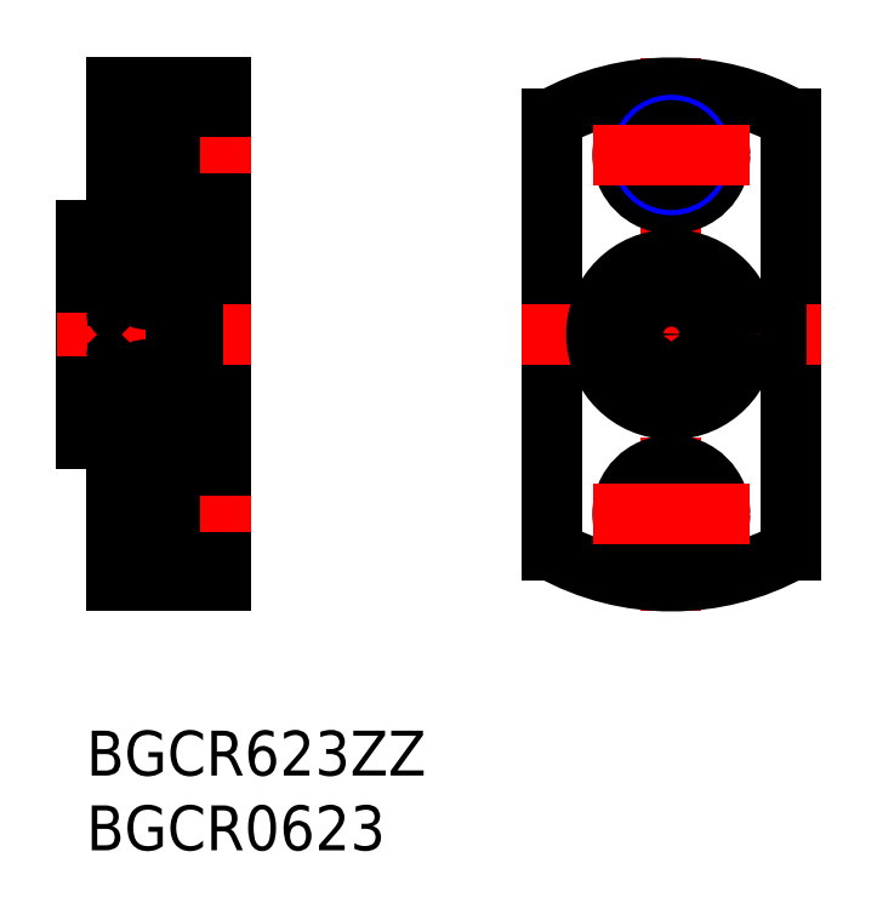
<metadata>
{"format":"dxf","ext":"dxf","renderer":"ezdxf+matplotlib","layout":"modelspace","background":"white","min_lineweight":24,"dpi":150}
</metadata>
<code>
0
SECTION
2
ENTITIES
0
INSERT
8
MSM_CONTINUOUS
2
*U4
10
0
20
0
30
0
0
INSERT
8
MSM_CONTINUOUS
2
*U5
10
0
20
0
30
0
0
LINE
8
MSM_CONTINUOUS
10
2
20
31.35
30
0
11
2
21
21.65
31
0
0
LINE
8
MSM_CONTINUOUS
10
6
20
31.7
30
0
11
6
21
21.3
31
0
0
LINE
8
MSM_CONTINUOUS
10
0
20
19.5
30
0
11
0
21
33.5
31
0
0
LINE
8
MSM_CONTINUOUS
10
9
20
43
30
0
11
9
21
10
31
0
0
LINE
8
MSM_CONTINUOUS
10
5.85
20
25
30
0
11
2.15
21
25
31
0
0
LINE
8
MSM_CONTINUOUS
10
6
20
21.5
30
0
11
2.15
21
21.5
31
0
0
LINE
8
MSM_CONTINUOUS
10
5.85
20
28
30
0
11
2.15
21
28
31
0
0
LINE
8
MSM_CONTINUOUS
10
9
20
10
30
0
11
2
21
10
31
0
0
LINE
8
MSM_CONTINUOUS
10
2
20
12.85
30
0
11
5.6
21
12.85
31
0
0
LINE
8
MSM_NARROW
10
2
20
12.5
30
0
11
5.6
21
12.5
31
0
0
LINE
8
MSM_NARROW
10
2
20
16.5
30
0
11
5.6
21
16.5
31
0
0
LINE
8
MSM_CONTINUOUS
10
2
20
16.15
30
0
11
5.6
21
16.15
31
0
0
LINE
8
MSM_CENTER
10
6.195e-07
20
14.5
30
0
11
11
21
14.5
31
0
0
LINE
8
MSM_CENTER
10
-2
20
26.5
30
0
11
11
21
26.5
31
0
0
LINE
8
MSM_CONTINUOUS
10
2
20
10
30
0
11
2
21
19.5
31
0
0
LINE
8
MSM_CONTINUOUS
10
0
20
19.5
30
0
11
2
21
19.5
31
0
0
ARC
8
MSM_CONTINUOUS
10
2.15
20
24.85
30
0
40
0.15
50
90
51
180
0
LINE
8
MSM_CONTINUOUS
10
3.428
20
23.9
30
0
11
2.1
21
23.9
31
0
0
LINE
8
MSM_CONTINUOUS
10
2.483
20
23.78
30
0
11
2.362
21
23.78
31
0
0
LINE
8
MSM_CONTINUOUS
10
2.241
20
22.54
30
0
11
2.381
21
22.3
31
0
0
LINE
8
MSM_CONTINUOUS
10
2.311
20
22.74
30
0
11
2.483
21
22.74
31
0
0
LINE
8
MSM_CONTINUOUS
10
2.483
20
22.42
30
0
11
2.311
21
22.42
31
0
0
LINE
8
MSM_CONTINUOUS
10
2.362
20
22.86
30
0
11
2.482
21
22.74
31
0
0
LINE
8
MSM_CONTINUOUS
10
2.362
20
23.78
30
0
11
2.362
21
22.86
31
0
0
LINE
8
MSM_CONTINUOUS
10
2.03
20
22.54
30
0
11
2.241
21
22.54
31
0
0
LINE
8
MSM_CONTINUOUS
10
2
20
22.51
30
0
11
2.03
21
22.54
31
0
0
LINE
8
MSM_CONTINUOUS
10
2.311
20
22.42
30
0
11
2.311
21
22.74
31
0
0
ARC
8
MSM_CONTINUOUS
10
2.15
20
21.65
30
0
40
0.15
50
180
51
270
0
LINE
8
MSM_CONTINUOUS
10
0
20
23
30
0
11
2
21
23
31
0
0
LINE
8
MSM_CONTINUOUS
10
2.1
20
23.9
30
0
11
2
21
24
31
0
0
CIRCLE
8
MSM_CONTINUOUS
10
4
20
23.35
30
0
40
0.7937
0
LINE
8
MSM_CONTINUOUS
10
2.483
20
22.91
30
0
11
2.483
21
23.78
31
0
0
LINE
8
MSM_CONTINUOUS
10
2.483
20
22.54
30
0
11
2.603
21
22.54
31
0
0
LINE
8
MSM_CONTINUOUS
10
2.483
20
22.3
30
0
11
2.483
21
22.74
31
0
0
LINE
8
MSM_CONTINUOUS
10
2.381
20
22.3
30
0
11
2.483
21
22.3
31
0
0
LINE
8
MSM_CONTINUOUS
10
2.603
20
22.71
30
0
11
2.633
21
22.74
31
0
0
LINE
8
MSM_CONTINUOUS
10
2.633
20
22.74
30
0
11
3.492
21
22.74
31
0
0
LINE
8
MSM_CONTINUOUS
10
2.603
20
22.54
30
0
11
2.603
21
22.79
31
0
0
LINE
8
MSM_CONTINUOUS
10
2.603
20
22.79
30
0
11
2.483
21
22.91
31
0
0
LINE
8
MSM_CONTINUOUS
10
2
20
26.5
30
0
11
2
21
26.5
31
0
0
LINE
8
MSM_CONTINUOUS
10
2
20
28.93
30
0
11
2
21
28.93
31
0
0
ARC
8
MSM_CONTINUOUS
10
2.15
20
28.15
30
0
40
0.15
50
180
51
270
0
LINE
8
MSM_CONTINUOUS
10
5.6
20
11.25
30
0
11
5.6
21
17.75
31
0
0
LINE
8
MSM_CONTINUOUS
10
5.6
20
11.25
30
0
11
9
21
11.25
31
0
0
LINE
8
MSM_CONTINUOUS
10
5.6
20
17.75
30
0
11
9
21
17.75
31
0
0
ARC
8
MSM_CONTINUOUS
10
5.85
20
24.85
30
0
40
0.15
50
360
51
90
0
ARC
8
MSM_CONTINUOUS
10
5.85
20
21.65
30
0
40
0.15
50
270
51
360
0
ARC
8
MSM_CONTINUOUS
10
5.85
20
28.15
30
0
40
0.15
50
270
51
360
0
LINE
8
MSM_CONTINUOUS
10
6
20
31.5
30
0
11
2.15
21
31.5
31
0
0
LINE
8
MSM_CONTINUOUS
10
2
20
43
30
0
11
9
21
43
31
0
0
LINE
8
MSM_CONTINUOUS
10
2
20
36.85
30
0
11
5.6
21
36.85
31
0
0
LINE
8
MSM_NARROW
10
2
20
36.5
30
0
11
5.6
21
36.5
31
0
0
LINE
8
MSM_CONTINUOUS
10
2
20
40.15
30
0
11
5.6
21
40.15
31
0
0
LINE
8
MSM_NARROW
10
2
20
40.5
30
0
11
5.6
21
40.5
31
0
0
LINE
8
MSM_CENTER
10
6.195e-07
20
38.5
30
0
11
11
21
38.5
31
0
0
LINE
8
MSM_CONTINUOUS
10
2
20
43
30
0
11
2
21
33.5
31
0
0
LINE
8
MSM_CONTINUOUS
10
0
20
30
30
0
11
2
21
30
31
0
0
ARC
8
MSM_CONTINUOUS
10
2.15
20
31.35
30
0
40
0.15
50
90
51
180
0
LINE
8
MSM_CONTINUOUS
10
0
20
33.5
30
0
11
2
21
33.5
31
0
0
LINE
8
MSM_CONTINUOUS
10
5.6
20
41.75
30
0
11
5.6
21
35.25
31
0
0
ARC
8
MSM_CONTINUOUS
10
5.85
20
31.35
30
0
40
0.15
50
360
51
90
0
LINE
8
MSM_CONTINUOUS
10
5.6
20
35.25
30
0
11
9
21
35.25
31
0
0
LINE
8
MSM_CONTINUOUS
10
5.6
20
41.75
30
0
11
9
21
41.75
31
0
0
LINE
8
MSM_CONTINUOUS
10
31.09
20
40.93
30
0
11
31.09
21
12.07
31
0
0
LINE
8
MSM_CONTINUOUS
10
47.09
20
40.93
30
0
11
47.09
21
12.07
31
0
0
LINE
8
MSM_CENTER
10
39.09
20
45
30
0
11
39.09
21
8
31
0
0
CIRCLE
8
MSM_NARROW
10
39.09
20
14.5
30
0
40
2
0
CIRCLE
8
MSM_CONTINUOUS
10
39.09
20
14.5
30
0
40
1.65
0
CIRCLE
8
MSM_CONTINUOUS
10
39.09
20
14.5
30
0
40
3.25
0
ARC
8
MSM_CONTINUOUS
10
39.09
20
26.5
30
0
40
16.5
50
241
51
299
0
LINE
8
MSM_CENTER
10
29.09
20
26.5
30
0
11
49.09
21
26.5
31
0
0
LINE
8
MSM_CENTER
10
33.84
20
14.5
30
0
11
44.34
21
14.5
31
0
0
ARC
8
MSM_CONTINUOUS
10
39.09
20
26.5
30
0
40
16.5
50
61
51
119
0
CIRCLE
8
MSM_CONTINUOUS
10
39.09
20
38.5
30
0
40
3.25
0
CIRCLE
8
MSM_NARROW
10
39.09
20
38.5
30
0
40
2
0
CIRCLE
8
MSM_CONTINUOUS
10
39.09
20
38.5
30
0
40
1.65
0
LINE
8
MSM_CENTER
10
33.84
20
38.5
30
0
11
44.34
21
38.5
31
0
0
CIRCLE
8
MSM_CONTINUOUS
10
39.09
20
26.5
30
0
40
5
0
CIRCLE
8
MSM_CONTINUOUS
10
39.09
20
26.5
30
0
40
1.5
0
ARC
8
MSM_CONTINUOUS
10
41.39
20
23.22
30
0
40
1.2
50
197.5
51
267
0
LINE
8
MSM_CONTINUOUS
10
40.16
20
23.13
30
0
11
40.24
21
22.86
31
0
0
ARC
8
MSM_CONTINUOUS
10
41.49
20
23.55
30
0
40
1.4
50
84.54
51
197.5
0
ARC
8
MSM_CONTINUOUS
10
41.76
20
26.34
30
0
40
1.4
50
264.5
51
4.634
0
ARC
8
MSM_CONTINUOUS
10
39.09
20
26.12
30
0
40
4.075
50
4.634
51
175.4
0
CIRCLE
8
MSM_CONTINUOUS
10
41.49
20
23.55
30
0
40
0.6
0
ARC
8
MSM_CONTINUOUS
10
36.43
20
26.34
30
0
40
1.4
50
175.4
51
275.5
0
ARC
8
MSM_CONTINUOUS
10
36.69
20
23.55
30
0
40
1.4
50
342.5
51
95.46
0
LINE
8
MSM_CONTINUOUS
10
37.94
20
22.86
30
0
11
38.03
21
23.13
31
0
0
ARC
8
MSM_CONTINUOUS
10
36.8
20
23.22
30
0
40
1.2
50
273
51
342.5
0
CIRCLE
8
MSM_CONTINUOUS
10
36.69
20
23.55
30
0
40
0.6
0
LINE
8
MSM_CONTINUOUS
10
7
20
22.02
30
0
11
6
21
22.02
31
0
0
LINE
8
MSM_CONTINUOUS
10
7
20
24.95
30
0
11
6
21
24.95
31
0
0
LINE
8
MSM_CONTINUOUS
10
7
20
30.2
30
0
11
6
21
30.2
31
0
0
LINE
8
MSM_CONTINUOUS
10
7.15
20
31.7
30
0
11
6
21
31.7
31
0
0
LINE
8
MSM_CONTINUOUS
10
7
20
31.7
30
-0.5
11
7
21
22.02
31
-0.5
0
LINE
8
MSM_CONTINUOUS
10
6
20
21.3
30
0
11
7.15
21
21.3
31
0
0
LINE
8
MSM_CONTINUOUS
10
7.15
20
31.7
30
-0.5
11
7.15
21
21.3
31
-0.5
0
LINE
8
MSM_CONTINUOUS
10
9
20
31.5
30
0
11
7.15
21
31.5
31
0
0
LINE
8
MSM_CONTINUOUS
10
9
20
21.5
30
0
11
7.15
21
21.5
31
0
0
LINE
8
MSM_CONTINUOUS
10
4.572
20
23.9
30
0
11
5.9
21
23.9
31
0
0
LINE
8
MSM_CONTINUOUS
10
5.518
20
23.78
30
0
11
5.638
21
23.78
31
0
0
LINE
8
MSM_CONTINUOUS
10
5.759
20
22.54
30
0
11
5.619
21
22.3
31
0
0
LINE
8
MSM_CONTINUOUS
10
5.689
20
22.74
30
0
11
5.518
21
22.74
31
0
0
LINE
8
MSM_CONTINUOUS
10
5.638
20
23.78
30
0
11
5.638
21
22.86
31
0
0
LINE
8
MSM_CONTINUOUS
10
6
20
22.51
30
0
11
5.97
21
22.54
31
0
0
LINE
8
MSM_CONTINUOUS
10
5.518
20
22.91
30
0
11
5.518
21
23.78
31
0
0
LINE
8
MSM_CONTINUOUS
10
5.518
20
22.54
30
0
11
5.397
21
22.54
31
0
0
LINE
8
MSM_CONTINUOUS
10
5.518
20
22.3
30
0
11
5.518
21
22.74
31
0
0
LINE
8
MSM_CONTINUOUS
10
5.619
20
22.3
30
0
11
5.518
21
22.3
31
0
0
LINE
8
MSM_CONTINUOUS
10
5.397
20
22.71
30
0
11
5.367
21
22.74
31
0
0
LINE
8
MSM_CONTINUOUS
10
5.367
20
22.74
30
0
11
4.508
21
22.74
31
0
0
LINE
8
MSM_CONTINUOUS
10
5.397
20
22.79
30
0
11
5.518
21
22.91
31
0
0
LINE
8
MSM_CONTINUOUS
10
5.689
20
22.42
30
0
11
5.689
21
22.74
31
0
0
LINE
8
MSM_CONTINUOUS
10
5.97
20
22.54
30
0
11
5.759
21
22.54
31
0
0
LINE
8
MSM_CONTINUOUS
10
5.518
20
22.42
30
0
11
5.689
21
22.42
31
0
0
LINE
8
MSM_CONTINUOUS
10
5.397
20
22.54
30
0
11
5.397
21
22.79
31
0
0
LINE
8
MSM_CONTINUOUS
10
5.638
20
22.86
30
0
11
5.518
21
22.74
31
0
0
LINE
8
MSM_CONTINUOUS
10
5.9
20
23.9
30
0
11
6
21
24
31
0
0
LINE
8
MSM_CONTINUOUS
10
3.428
20
29.1
30
0
11
2.1
21
29.1
31
0
0
LINE
8
MSM_CONTINUOUS
10
2.483
20
29.22
30
0
11
2.362
21
29.22
31
0
0
LINE
8
MSM_CONTINUOUS
10
2.241
20
30.46
30
0
11
2.381
21
30.7
31
0
0
LINE
8
MSM_CONTINUOUS
10
2.311
20
30.26
30
0
11
2.483
21
30.26
31
0
0
LINE
8
MSM_CONTINUOUS
10
2.362
20
29.22
30
0
11
2.362
21
30.14
31
0
0
LINE
8
MSM_CONTINUOUS
10
2
20
30.49
30
0
11
2.03
21
30.46
31
0
0
CIRCLE
8
MSM_CONTINUOUS
10
4
20
29.65
30
0
40
0.7937
0
LINE
8
MSM_CONTINUOUS
10
2.483
20
30.09
30
0
11
2.483
21
29.22
31
0
0
LINE
8
MSM_CONTINUOUS
10
2.483
20
30.46
30
0
11
2.603
21
30.46
31
0
0
LINE
8
MSM_CONTINUOUS
10
2.483
20
30.7
30
0
11
2.483
21
30.26
31
0
0
LINE
8
MSM_CONTINUOUS
10
2.381
20
30.7
30
0
11
2.483
21
30.7
31
0
0
LINE
8
MSM_CONTINUOUS
10
2.603
20
30.29
30
0
11
2.633
21
30.26
31
0
0
LINE
8
MSM_CONTINUOUS
10
2.633
20
30.26
30
0
11
3.492
21
30.26
31
0
0
LINE
8
MSM_CONTINUOUS
10
2.603
20
30.21
30
0
11
2.483
21
30.09
31
0
0
LINE
8
MSM_CONTINUOUS
10
2.311
20
30.58
30
0
11
2.311
21
30.26
31
0
0
LINE
8
MSM_CONTINUOUS
10
2.03
20
30.46
30
0
11
2.241
21
30.46
31
0
0
LINE
8
MSM_CONTINUOUS
10
2.483
20
30.58
30
0
11
2.311
21
30.58
31
0
0
LINE
8
MSM_CONTINUOUS
10
2.603
20
30.46
30
0
11
2.603
21
30.21
31
0
0
LINE
8
MSM_CONTINUOUS
10
2.362
20
30.14
30
0
11
2.482
21
30.26
31
0
0
LINE
8
MSM_CONTINUOUS
10
2.1
20
29.1
30
0
11
2
21
29
31
0
0
LINE
8
MSM_CONTINUOUS
10
4.572
20
29.1
30
0
11
5.9
21
29.1
31
0
0
LINE
8
MSM_CONTINUOUS
10
5.518
20
29.22
30
0
11
5.638
21
29.22
31
0
0
LINE
8
MSM_CONTINUOUS
10
5.759
20
30.46
30
0
11
5.619
21
30.7
31
0
0
LINE
8
MSM_CONTINUOUS
10
5.689
20
30.26
30
0
11
5.518
21
30.26
31
0
0
LINE
8
MSM_CONTINUOUS
10
5.638
20
29.22
30
0
11
5.638
21
30.14
31
0
0
LINE
8
MSM_CONTINUOUS
10
5.518
20
30.09
30
0
11
5.518
21
29.22
31
0
0
LINE
8
MSM_CONTINUOUS
10
5.518
20
30.46
30
0
11
5.397
21
30.46
31
0
0
LINE
8
MSM_CONTINUOUS
10
5.518
20
30.7
30
0
11
5.518
21
30.26
31
0
0
LINE
8
MSM_CONTINUOUS
10
5.619
20
30.7
30
0
11
5.518
21
30.7
31
0
0
LINE
8
MSM_CONTINUOUS
10
5.397
20
30.29
30
0
11
5.367
21
30.26
31
0
0
LINE
8
MSM_CONTINUOUS
10
5.367
20
30.26
30
0
11
4.508
21
30.26
31
0
0
LINE
8
MSM_CONTINUOUS
10
5.397
20
30.21
30
0
11
5.518
21
30.09
31
0
0
LINE
8
MSM_CONTINUOUS
10
5.689
20
30.58
30
0
11
5.689
21
30.26
31
0
0
LINE
8
MSM_CONTINUOUS
10
5.97
20
30.46
30
0
11
5.759
21
30.46
31
0
0
LINE
8
MSM_CONTINUOUS
10
5.518
20
30.58
30
0
11
5.689
21
30.58
31
0
0
LINE
8
MSM_CONTINUOUS
10
5.397
20
30.46
30
0
11
5.397
21
30.21
31
0
0
LINE
8
MSM_CONTINUOUS
10
5.638
20
30.14
30
0
11
5.518
21
30.26
31
0
0
LINE
8
MSM_CONTINUOUS
10
5.9
20
29.1
30
0
11
6
21
29
31
0
0
LINE
8
MSM_CONTINUOUS
10
6
20
30.49
30
0
11
5.97
21
30.46
31
0
0
ENDSEC
0
EOF

</code>
